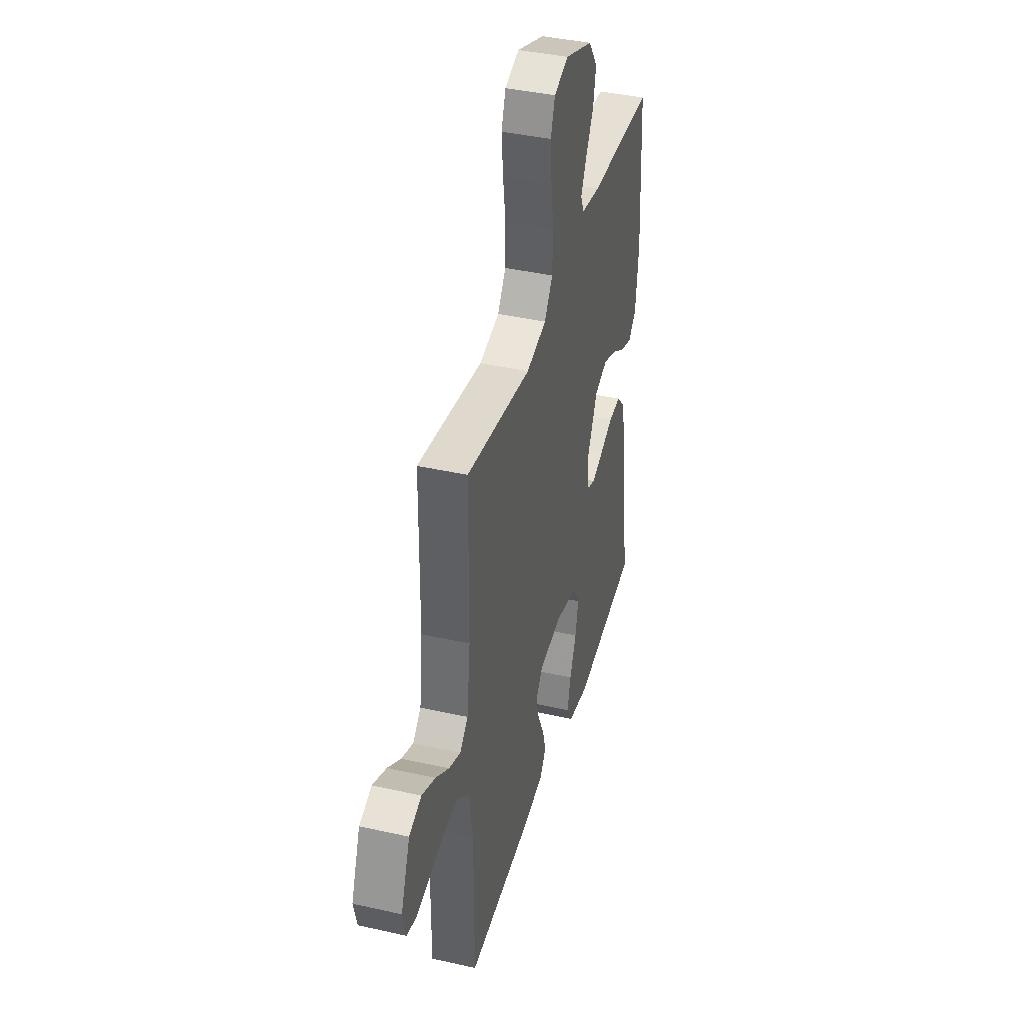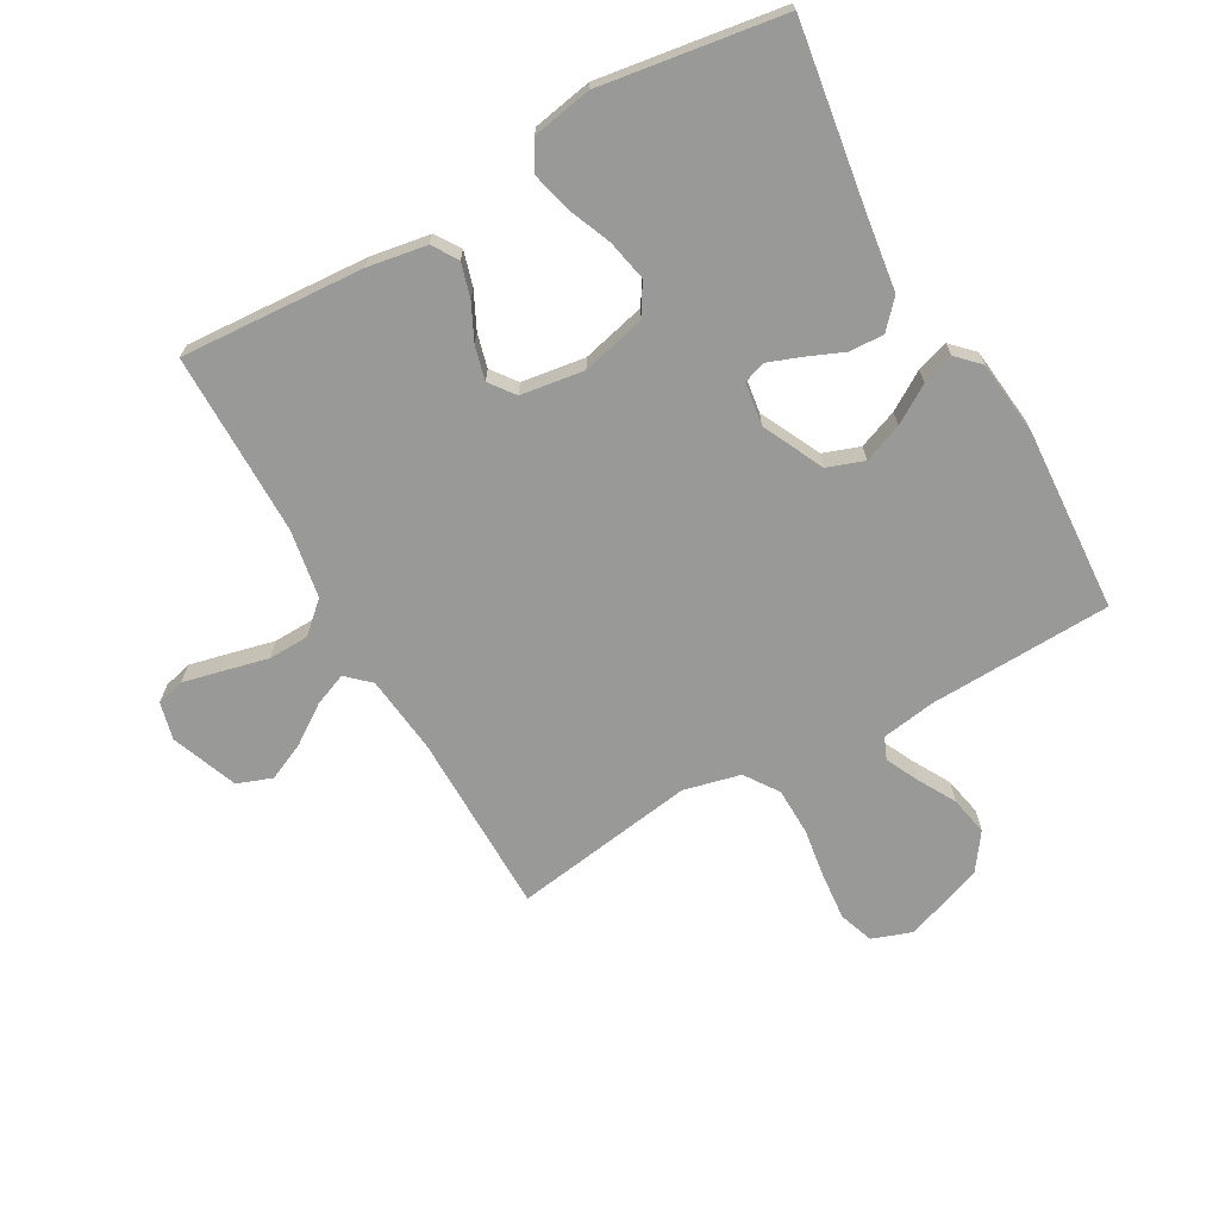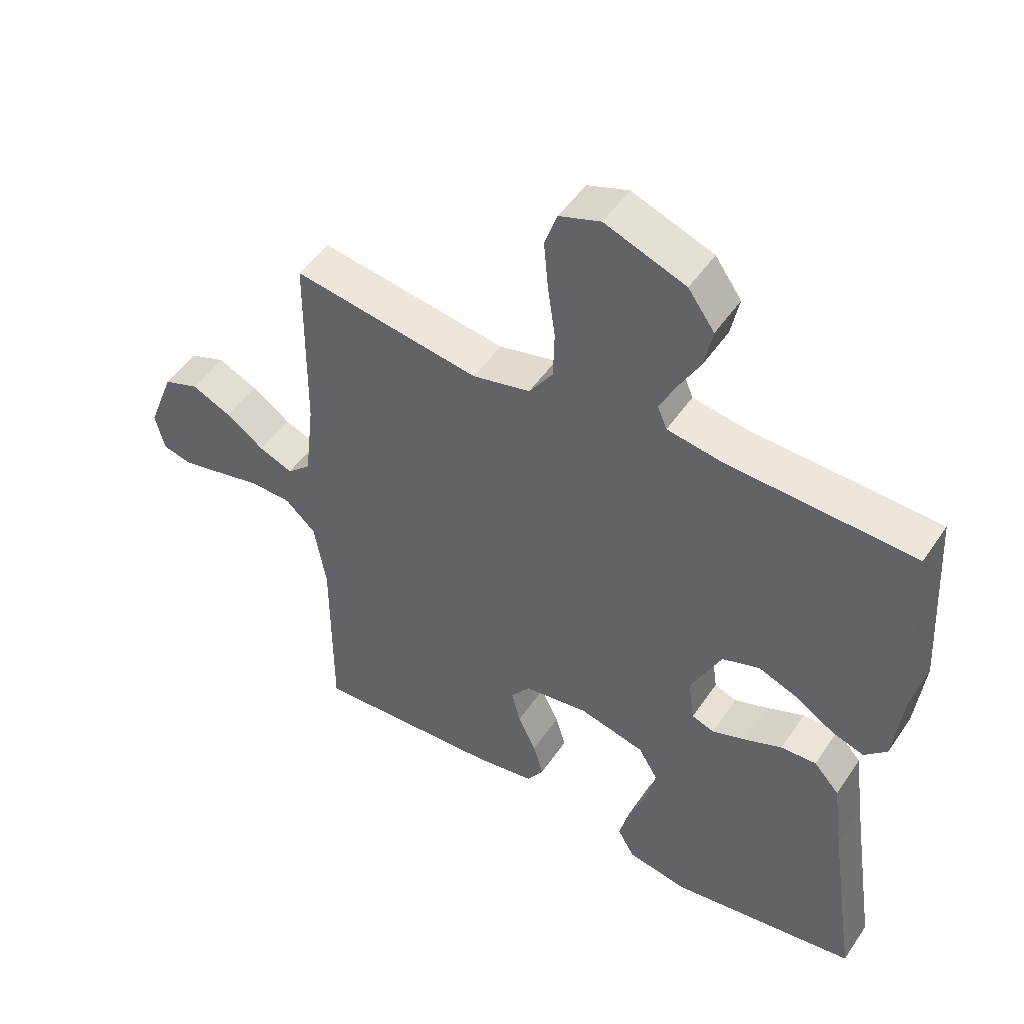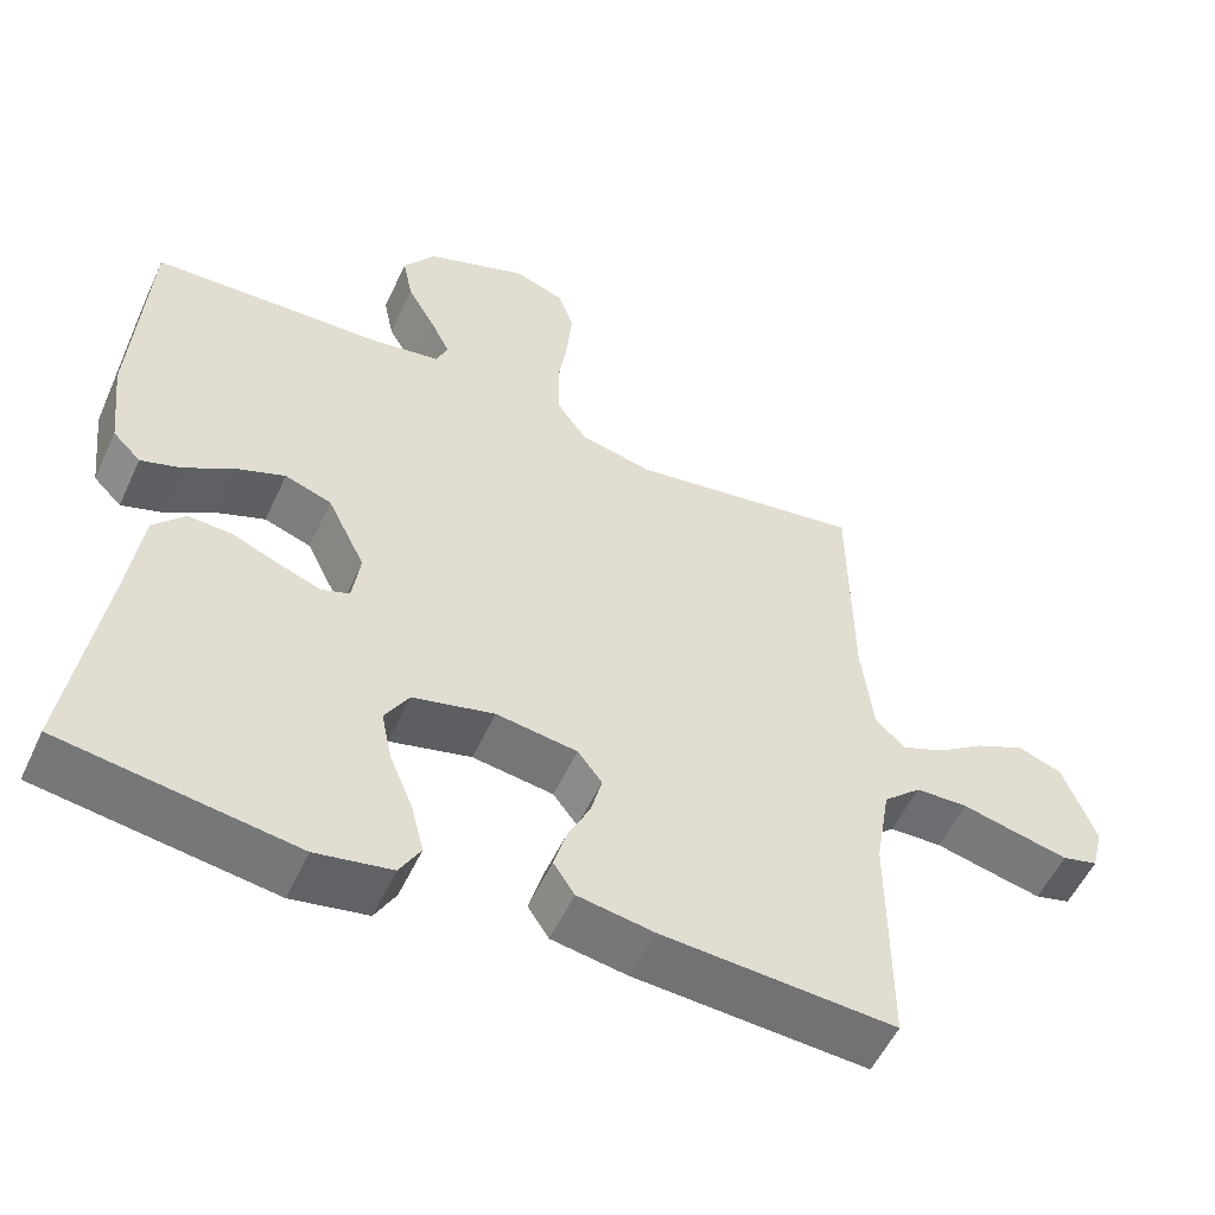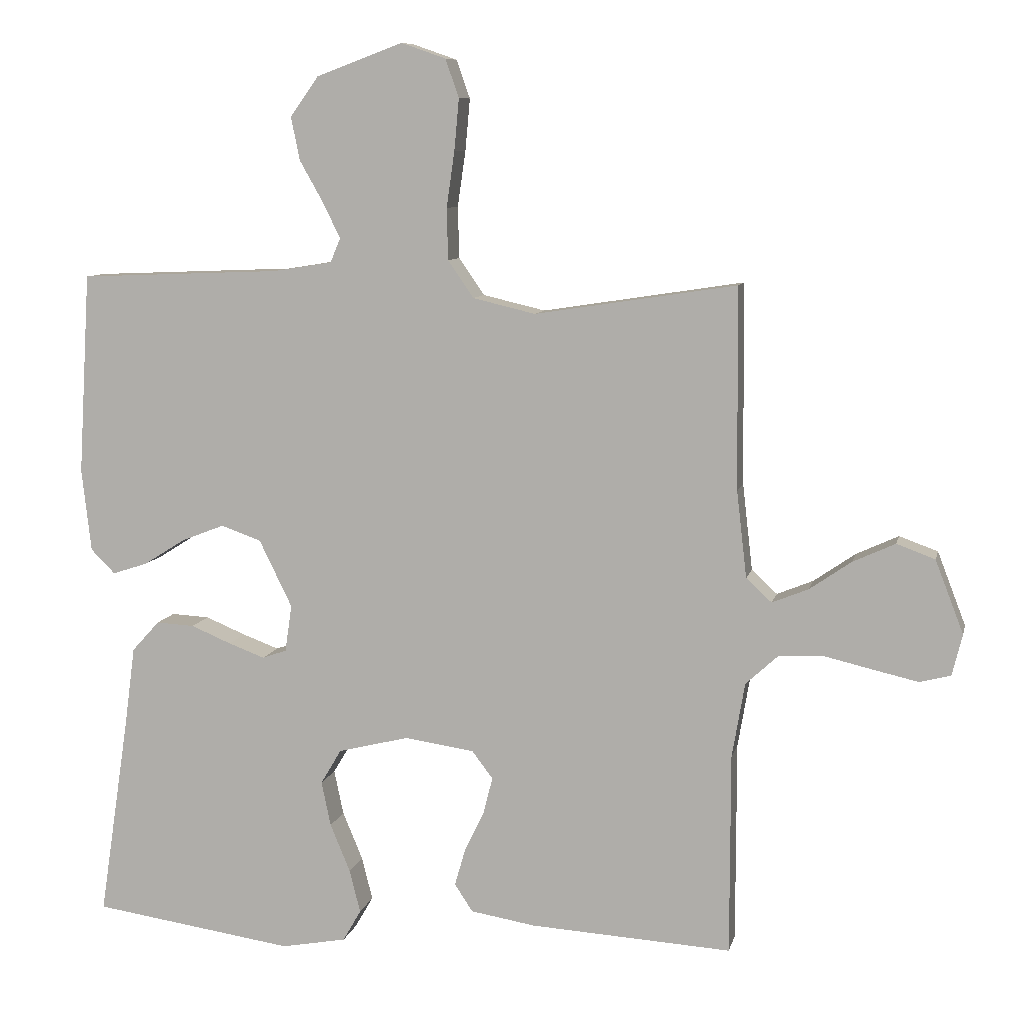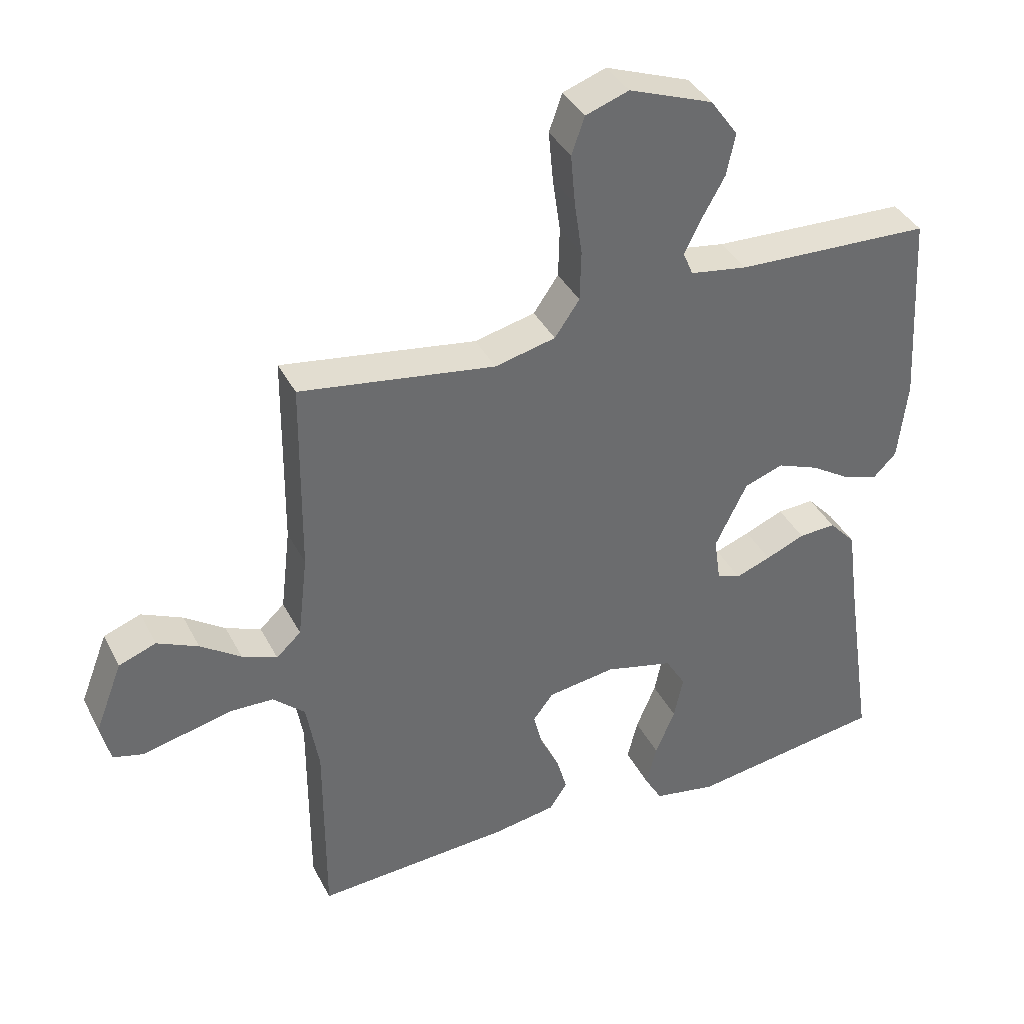
<metadata>
{"format":"obj","ext":"obj","renderer":"f3d","projection":"perspective","resolution":1024,"background":"white","views":[{"elev":40.0,"azim":105.6,"up":"+Z"},{"elev":-68.8,"azim":-150.7,"up":"+Y"},{"elev":49.2,"azim":-147.3,"up":"+Z"},{"elev":-54.6,"azim":-24.7,"up":"+Z"},{"elev":8.8,"azim":12.4,"up":"+Z"},{"elev":38.3,"azim":155.1,"up":"+Z"}]}
</metadata>
<code>
v 0.5 0.07 0.5
v 0.503 0.07 0.2
v 0.518 0.07 0.071
v 0.556 0.07 0.036
v 0.61 0.07 0.058
v 0.672 0.07 0.101
v 0.735 0.07 0.13
v 0.792 0.07 0.109
v 0.834 0.07 0
v 0.819 0.07 -0.061
v 0.773 0.07 -0.073
v 0.707 0.07 -0.058
v 0.635 0.07 -0.041
v 0.568 0.07 -0.043
v 0.519 0.07 -0.088
v 0.5 0.07 -0.2
v 0.5 0.07 -0.5
v 0.2 0.07 -0.482
v 0.103 0.07 -0.466
v 0.076 0.07 -0.425
v 0.092 0.07 -0.369
v 0.121 0.07 -0.309
v 0.135 0.07 -0.254
v 0.104 0.07 -0.213
v 0 0.07 -0.198
v -0.105 0.07 -0.224
v -0.136 0.07 -0.276
v -0.122 0.07 -0.343
v -0.092 0.07 -0.415
v -0.076 0.07 -0.479
v -0.103 0.07 -0.526
v -0.2 0.07 -0.544
v -0.5 0.07 -0.5
v -0.455 0.07 -0.2
v -0.439 0.07 -0.08
v -0.398 0.07 -0.035
v -0.341 0.07 -0.038
v -0.281 0.07 -0.063
v -0.227 0.07 -0.083
v -0.191 0.07 -0.07
v -0.181 0.07 0
v -0.23 0.07 0.1
v -0.29 0.07 0.121
v -0.354 0.07 0.096
v -0.416 0.07 0.057
v -0.468 0.07 0.04
v -0.504 0.07 0.076
v -0.518 0.07 0.2
v -0.5 0.07 0.5
v -0.2 0.07 0.512
v -0.112 0.07 0.526
v -0.097 0.07 0.562
v -0.123 0.07 0.615
v -0.158 0.07 0.677
v -0.171 0.07 0.741
v -0.129 0.07 0.8
v 0 0.07 0.848
v 0.066 0.07 0.825
v 0.086 0.07 0.768
v 0.079 0.07 0.691
v 0.067 0.07 0.608
v 0.069 0.07 0.531
v 0.107 0.07 0.476
v 0.2 0.07 0.454
v 0.5 0 0.5
v 0.503 0 0.2
v 0.518 0 0.071
v 0.556 0 0.036
v 0.61 0 0.058
v 0.672 0 0.101
v 0.735 0 0.13
v 0.792 0 0.109
v 0.834 0 0
v 0.819 0 -0.061
v 0.773 0 -0.073
v 0.707 0 -0.058
v 0.635 0 -0.041
v 0.568 0 -0.043
v 0.519 0 -0.088
v 0.5 0 -0.2
v 0.5 0 -0.5
v 0.2 0 -0.482
v 0.103 0 -0.466
v 0.076 0 -0.425
v 0.092 0 -0.369
v 0.121 0 -0.309
v 0.135 0 -0.254
v 0.104 0 -0.213
v 0 0 -0.198
v -0.105 0 -0.224
v -0.136 0 -0.276
v -0.122 0 -0.343
v -0.092 0 -0.415
v -0.076 0 -0.479
v -0.103 0 -0.526
v -0.2 0 -0.544
v -0.5 0 -0.5
v -0.455 0 -0.2
v -0.439 0 -0.08
v -0.398 0 -0.035
v -0.341 0 -0.038
v -0.281 0 -0.063
v -0.227 0 -0.083
v -0.191 0 -0.07
v -0.181 0 0
v -0.23 0 0.1
v -0.29 0 0.121
v -0.354 0 0.096
v -0.416 0 0.057
v -0.468 0 0.04
v -0.504 0 0.076
v -0.518 0 0.2
v -0.5 0 0.5
v -0.2 0 0.512
v -0.112 0 0.526
v -0.097 0 0.562
v -0.123 0 0.615
v -0.158 0 0.677
v -0.171 0 0.741
v -0.129 0 0.8
v 0 0 0.848
v 0.066 0 0.825
v 0.086 0 0.768
v 0.079 0 0.691
v 0.067 0 0.608
v 0.069 0 0.531
v 0.107 0 0.476
v 0.2 0 0.454
f 58 59 60 61
f 56 57 58 61
f 56 61 62
f 53 54 55 56
f 52 53 56 62
f 51 52 62 63
f 47 48 49 50
f 44 45 46 47
f 43 44 47 50
f 42 43 50 51
f 35 36 37 38
f 34 35 38 39
f 33 34 39 40
f 31 32 33 40
f 28 29 30 31
f 27 28 31 40
f 19 20 21 22
f 19 22 23
f 16 17 18 19
f 15 16 19 23
f 14 15 23 24
f 10 11 12 13
f 8 9 10 13
f 8 13 14
f 5 6 7 8
f 4 5 8 14
f 3 4 14 24
f 64 1 2
f 41 42 51 63
f 26 27 40 41
f 25 26 41 63
f 24 25 63 64
f 2 3 24 64
f 125 124 123 122
f 125 122 121 120
f 126 125 120
f 120 119 118 117
f 126 120 117 116
f 127 126 116 115
f 114 113 112 111
f 111 110 109 108
f 114 111 108 107
f 115 114 107 106
f 102 101 100 99
f 103 102 99 98
f 104 103 98 97
f 104 97 96 95
f 95 94 93 92
f 104 95 92 91
f 86 85 84 83
f 87 86 83
f 83 82 81 80
f 87 83 80 79
f 88 87 79 78
f 77 76 75 74
f 77 74 73 72
f 78 77 72
f 72 71 70 69
f 78 72 69 68
f 88 78 68 67
f 66 65 128
f 127 115 106 105
f 105 104 91 90
f 127 105 90 89
f 128 127 89 88
f 128 88 67 66
f 1 65 66 2
f 2 66 67 3
f 3 67 68 4
f 4 68 69 5
f 5 69 70 6
f 6 70 71 7
f 7 71 72 8
f 8 72 73 9
f 9 73 74 10
f 10 74 75 11
f 11 75 76 12
f 12 76 77 13
f 13 77 78 14
f 14 78 79 15
f 15 79 80 16
f 16 80 81 17
f 17 81 82 18
f 18 82 83 19
f 19 83 84 20
f 20 84 85 21
f 21 85 86 22
f 22 86 87 23
f 23 87 88 24
f 24 88 89 25
f 25 89 90 26
f 26 90 91 27
f 27 91 92 28
f 28 92 93 29
f 29 93 94 30
f 30 94 95 31
f 31 95 96 32
f 32 96 97 33
f 33 97 98 34
f 34 98 99 35
f 35 99 100 36
f 36 100 101 37
f 37 101 102 38
f 38 102 103 39
f 39 103 104 40
f 40 104 105 41
f 41 105 106 42
f 42 106 107 43
f 43 107 108 44
f 44 108 109 45
f 45 109 110 46
f 46 110 111 47
f 47 111 112 48
f 48 112 113 49
f 49 113 114 50
f 50 114 115 51
f 51 115 116 52
f 52 116 117 53
f 53 117 118 54
f 54 118 119 55
f 55 119 120 56
f 56 120 121 57
f 57 121 122 58
f 58 122 123 59
f 59 123 124 60
f 60 124 125 61
f 61 125 126 62
f 62 126 127 63
f 63 127 128 64
f 64 128 65 1

</code>
